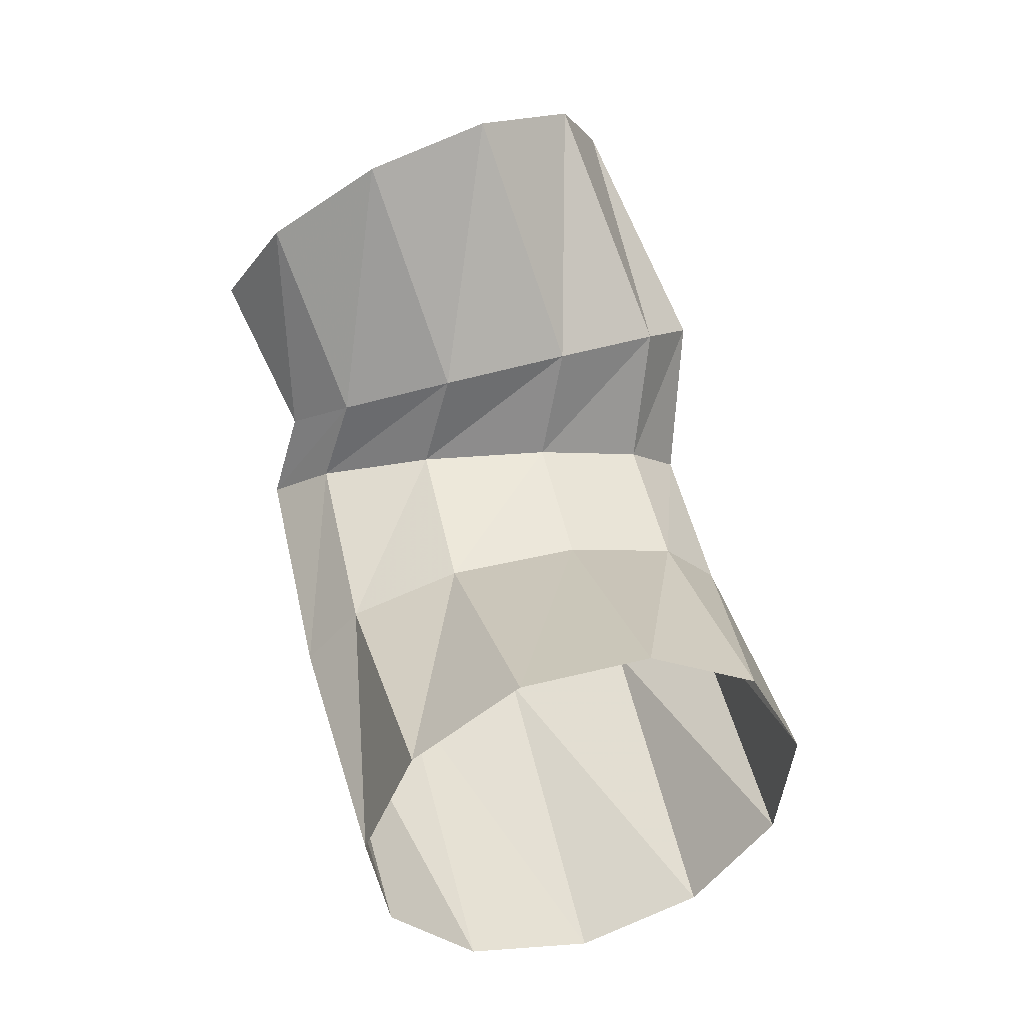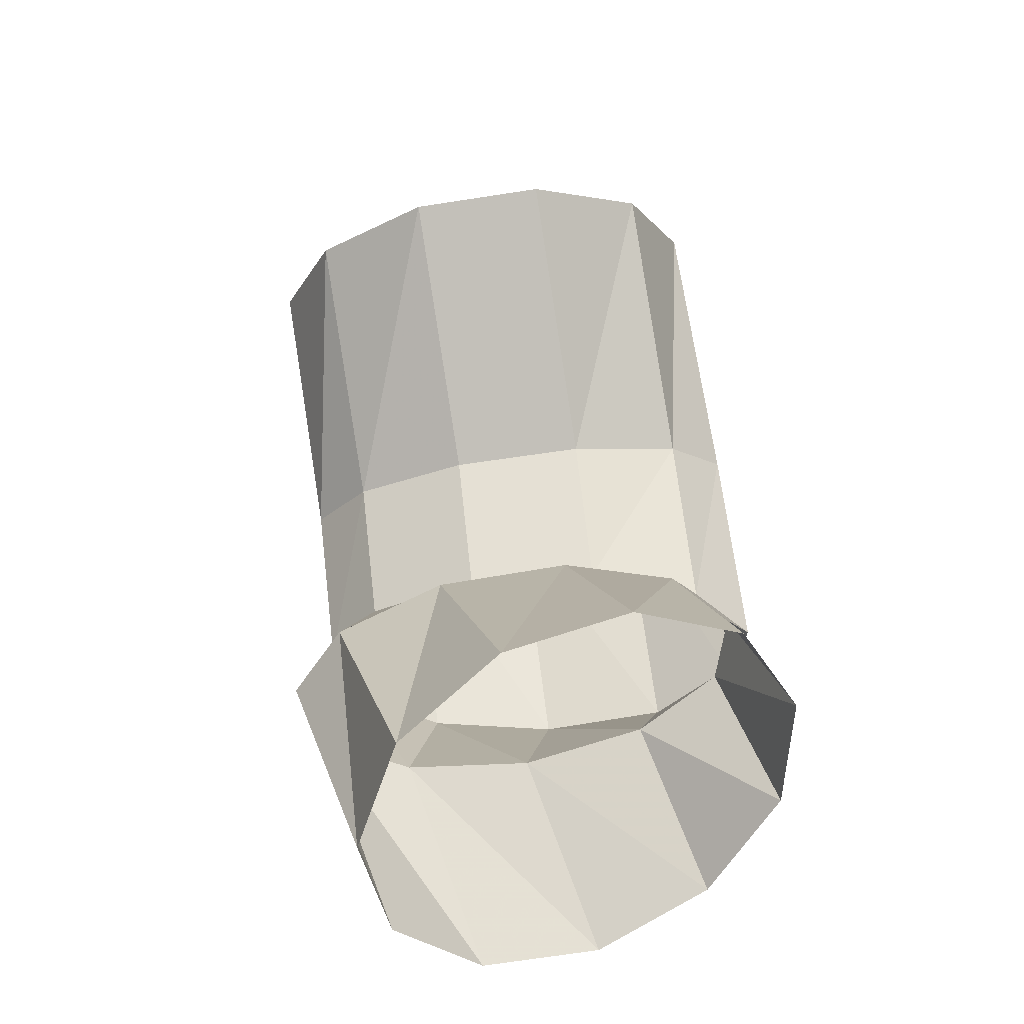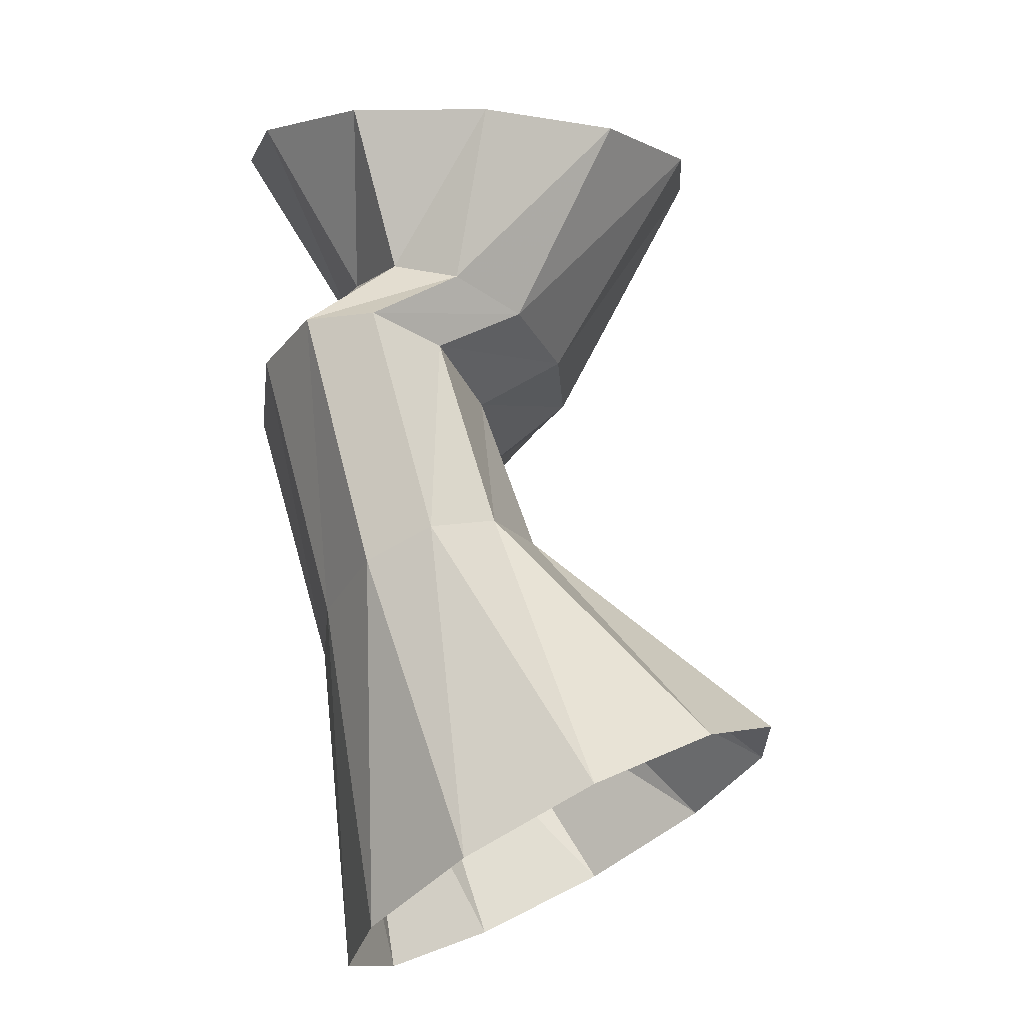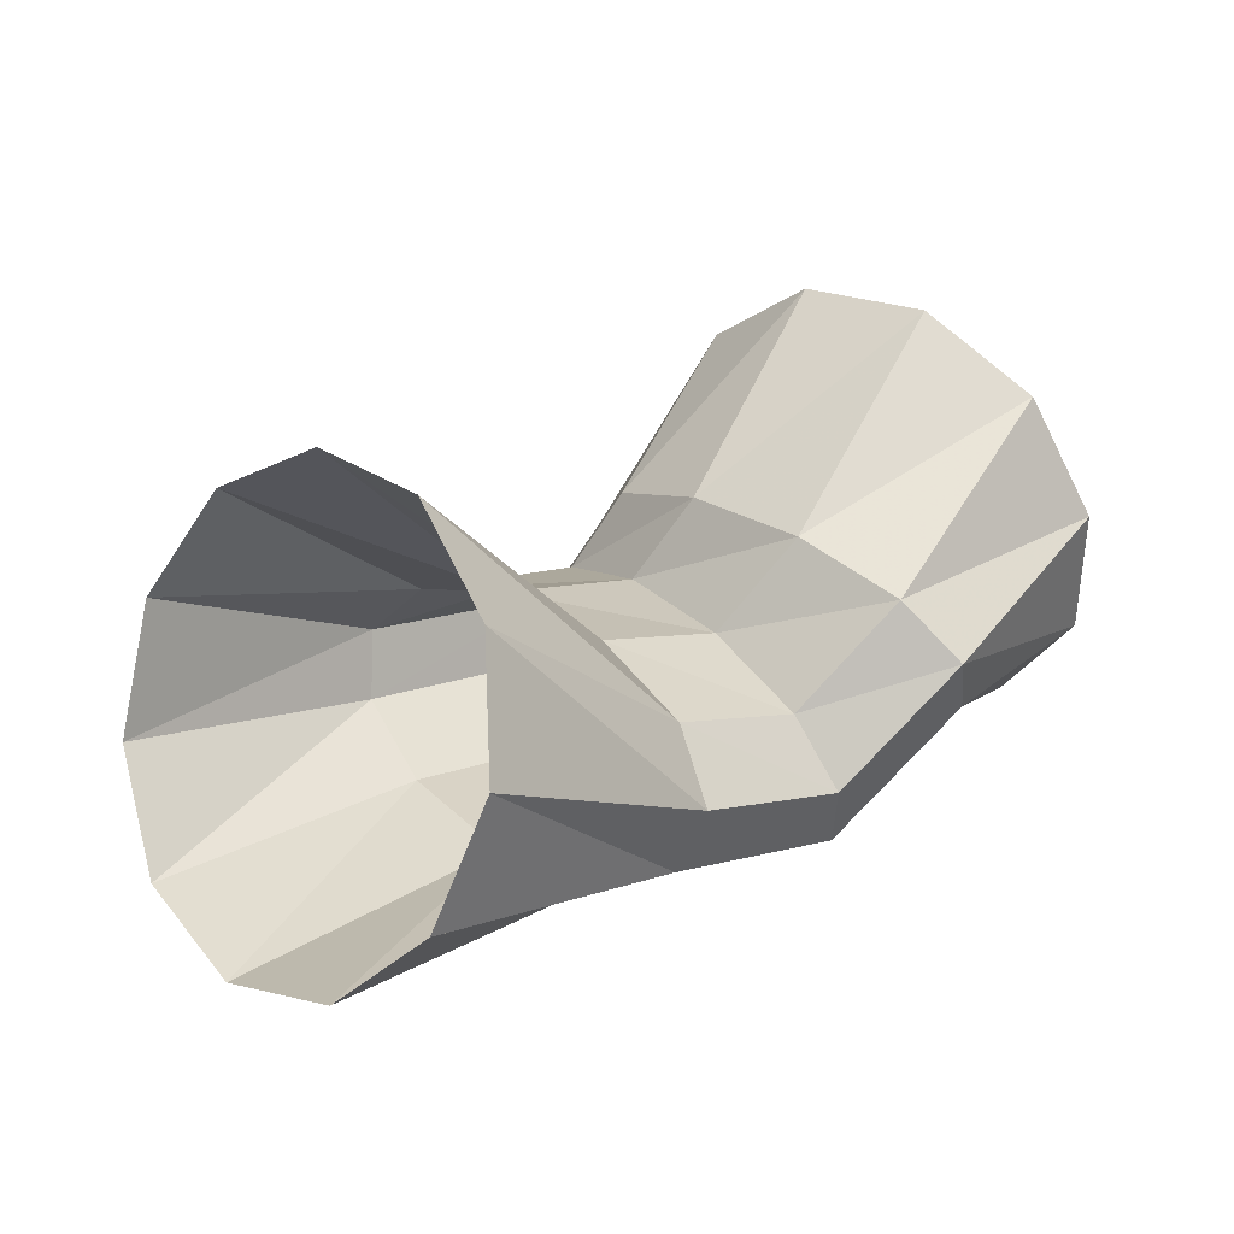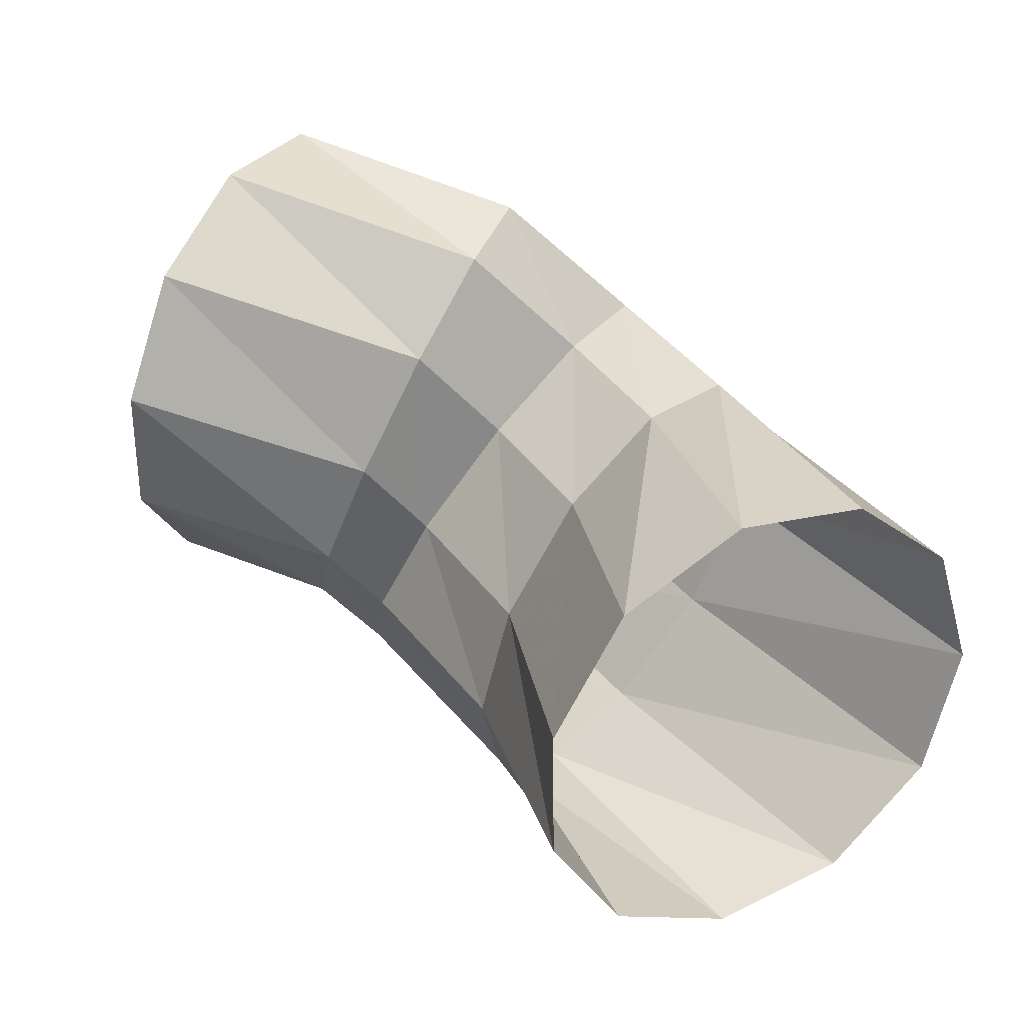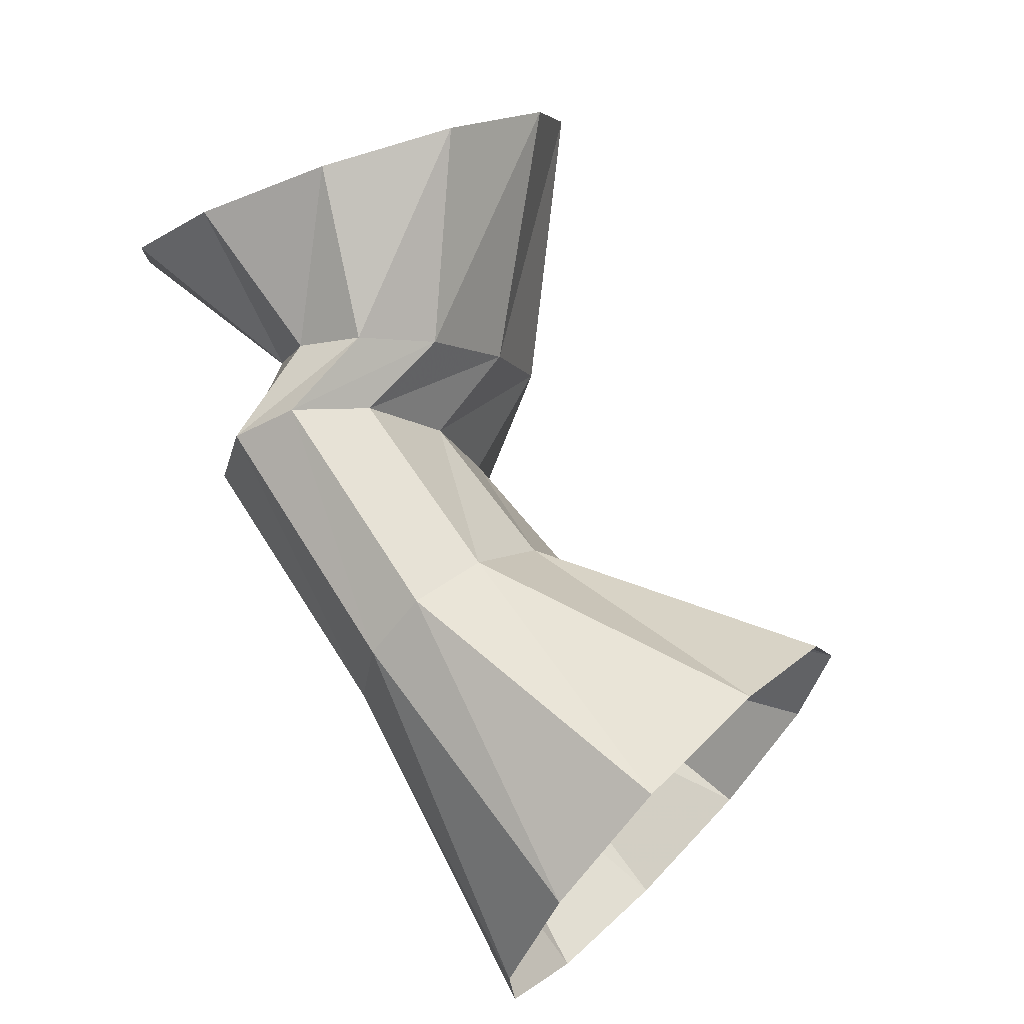
<metadata>
{"format":"obj","ext":"obj","renderer":"f3d","projection":"perspective","resolution":1024,"background":"white","views":[{"elev":64.1,"azim":42.6,"up":"+Z"},{"elev":51.6,"azim":-130.6,"up":"+Z"},{"elev":-76.1,"azim":-79.1,"up":"+Y"},{"elev":21.9,"azim":103.9,"up":"+Z"},{"elev":-1.0,"azim":36.4,"up":"+Y"},{"elev":-67.6,"azim":-56.5,"up":"+Y"}]}
</metadata>
<code>
g tube1
v 158.5 90.97 189.1
v 156.9 88.88 190.1
v 155.4 87.81 192.2
v 154.5 88.1 194.9
v 154.5 89.67 197.2
v 155.4 92.02 198.5
v 156.9 94.39 198.3
v 158.5 96.04 196.7
v 159.8 96.45 194.2
v 160.2 95.47 191.6
v 159.7 93.43 189.7
v 158.5 90.97 189.1
v 152.9 94.53 189.5
v 151.4 92.35 190.1
v 150.2 91.01 191.2
v 149.7 90.94 192.6
v 150.1 92.15 193.8
v 151.3 94.27 194.4
v 152.8 96.62 194.2
v 154.3 98.45 193.3
v 155.1 99.19 192
v 155.2 98.59 190.7
v 154.3 96.85 189.8
v 152.9 94.53 189.5
v 148.4 97.62 188.9
v 146.7 95.54 189.5
v 145.7 94.07 190.7
v 145.8 93.66 192.1
v 146.9 94.44 193.3
v 148.6 96.17 193.8
v 150.4 98.3 193.5
v 151.8 100.2 192.6
v 152.2 101.1 191.2
v 151.6 100.9 189.9
v 150.2 99.63 189
v 148.4 97.62 188.9
v 146.9 99.57 191.1
v 145.7 97.18 191.6
v 145.2 95.38 192.6
v 145.5 94.75 193.9
v 146.7 95.49 195
v 148.2 97.36 195.5
v 149.7 99.78 195.4
v 150.6 102 194.6
v 150.7 103.2 193.5
v 149.9 103.2 192.2
v 148.5 101.8 191.4
v 146.9 99.57 191.1
v 142.9 100.9 189.5
v 142.1 98.31 190.3
v 141.9 96.43 192.4
v 142.4 95.86 195.1
v 143.4 96.78 197.6
v 144.5 98.9 199
v 145.5 101.5 199
v 146 103.9 197.5
v 145.9 105.1 195
v 145.1 105 192.3
v 144 103.4 190.2
v 142.9 100.9 189.5
f 1 2 14
f 14 13 1
f 2 3 15
f 15 14 2
f 3 4 16
f 16 15 3
f 4 5 17
f 17 16 4
f 5 6 18
f 18 17 5
f 6 7 19
f 19 18 6
f 7 8 20
f 20 19 7
f 8 9 21
f 21 20 8
f 9 10 22
f 22 21 9
f 10 11 23
f 23 22 10
f 11 12 24
f 24 23 11
f 13 14 26
f 26 25 13
f 14 15 27
f 27 26 14
f 15 16 28
f 28 27 15
f 16 17 29
f 29 28 16
f 17 18 30
f 30 29 17
f 18 19 31
f 31 30 18
f 19 20 32
f 32 31 19
f 20 21 33
f 33 32 20
f 21 22 34
f 34 33 21
f 22 23 35
f 35 34 22
f 23 24 36
f 36 35 23
f 25 26 38
f 38 37 25
f 26 27 39
f 39 38 26
f 27 28 40
f 40 39 27
f 28 29 41
f 41 40 28
f 29 30 42
f 42 41 29
f 30 31 43
f 43 42 30
f 31 32 44
f 44 43 31
f 32 33 45
f 45 44 32
f 33 34 46
f 46 45 33
f 34 35 47
f 47 46 34
f 35 36 48
f 48 47 35
f 37 38 50
f 50 49 37
f 38 39 51
f 51 50 38
f 39 40 52
f 52 51 39
f 40 41 53
f 53 52 40
f 41 42 54
f 54 53 41
f 42 43 55
f 55 54 42
f 43 44 56
f 56 55 43
f 44 45 57
f 57 56 44
f 45 46 58
f 58 57 45
f 46 47 59
f 59 58 46
f 47 48 60
f 60 59 47
g

</code>
